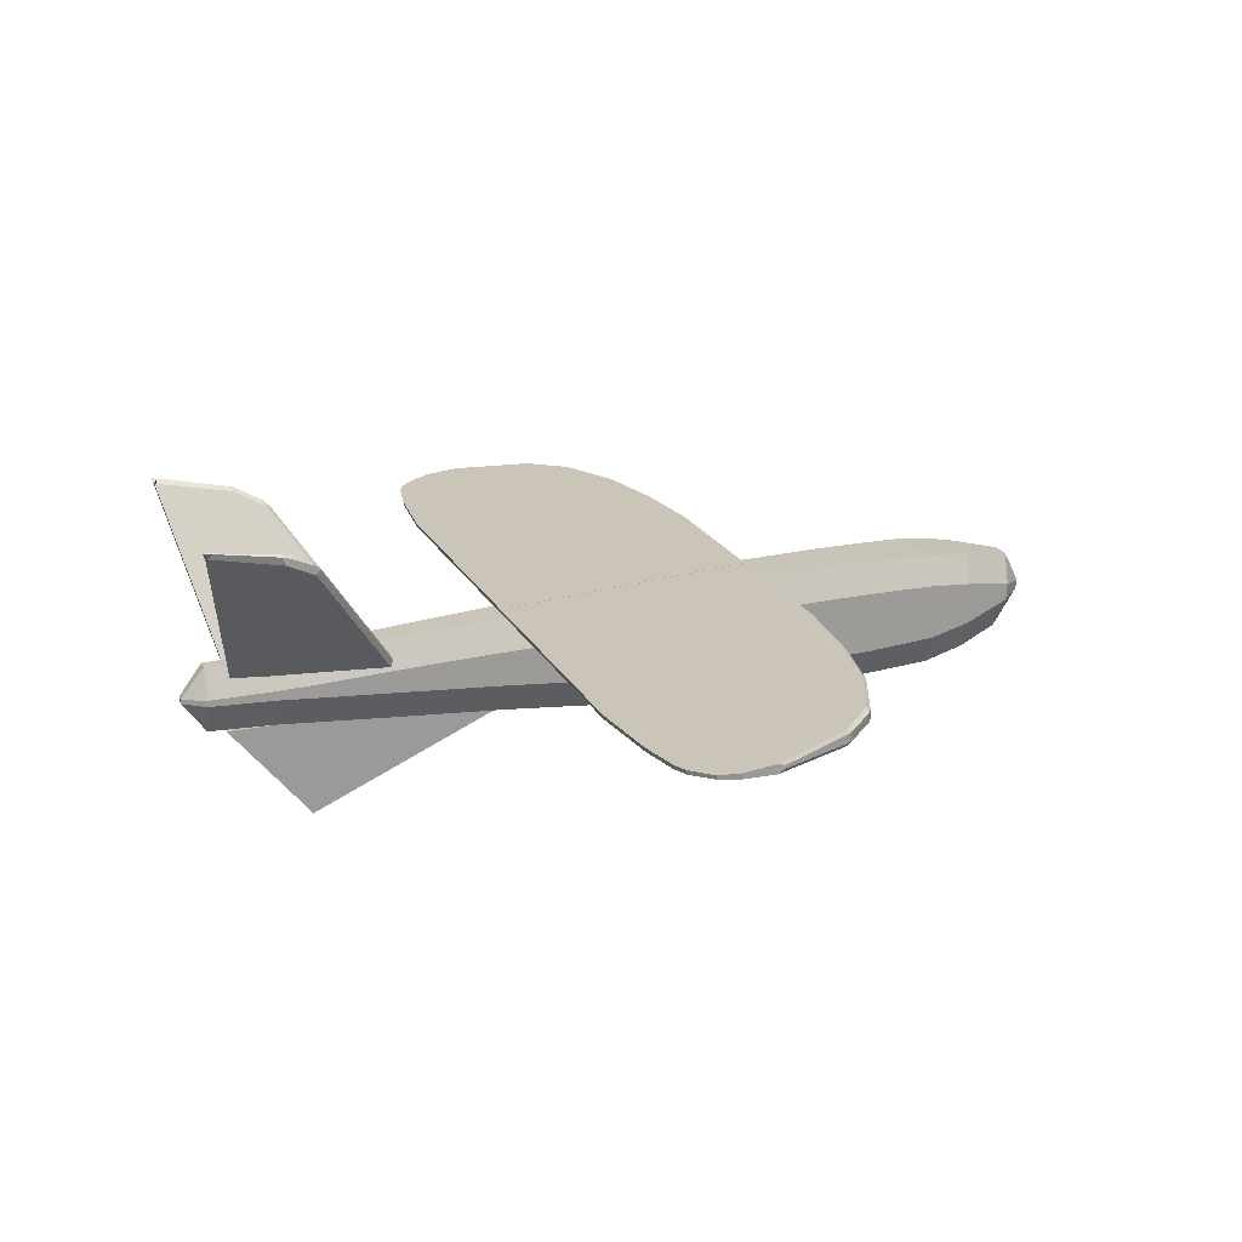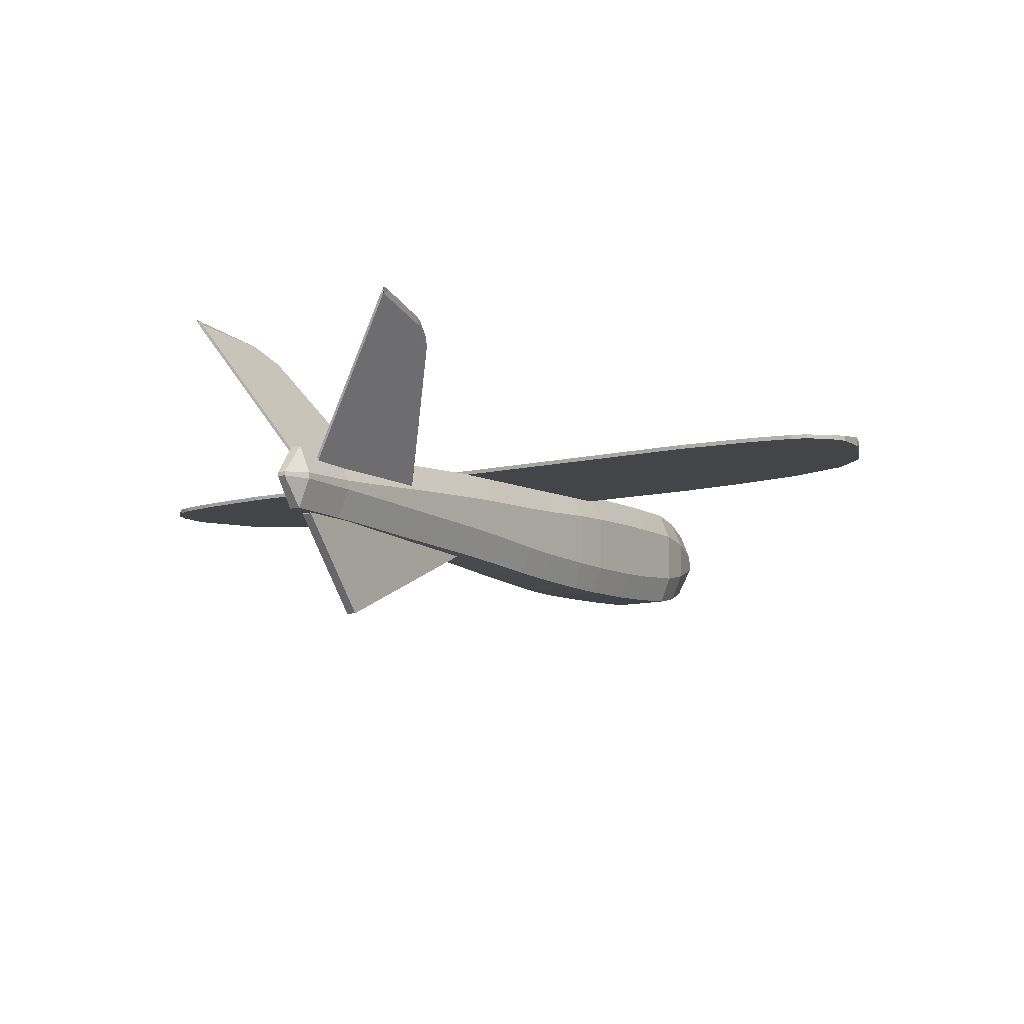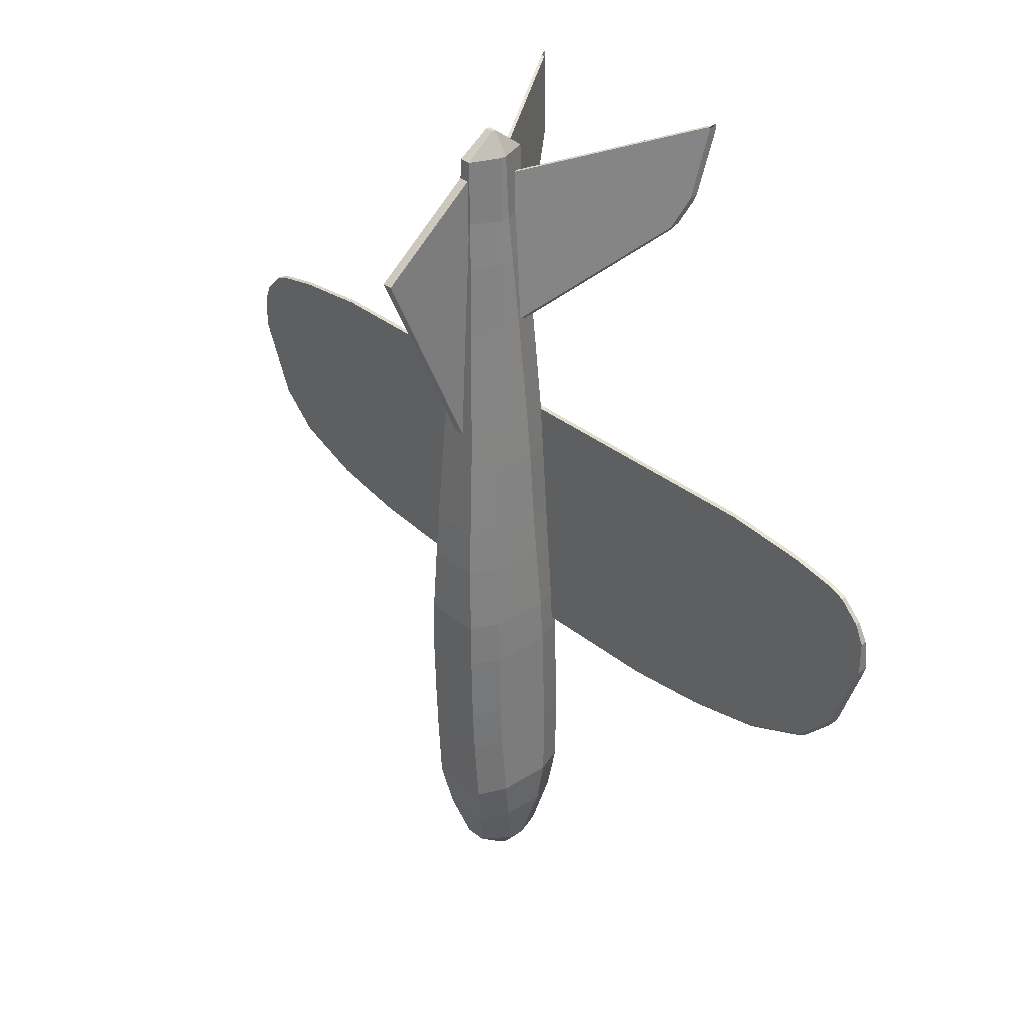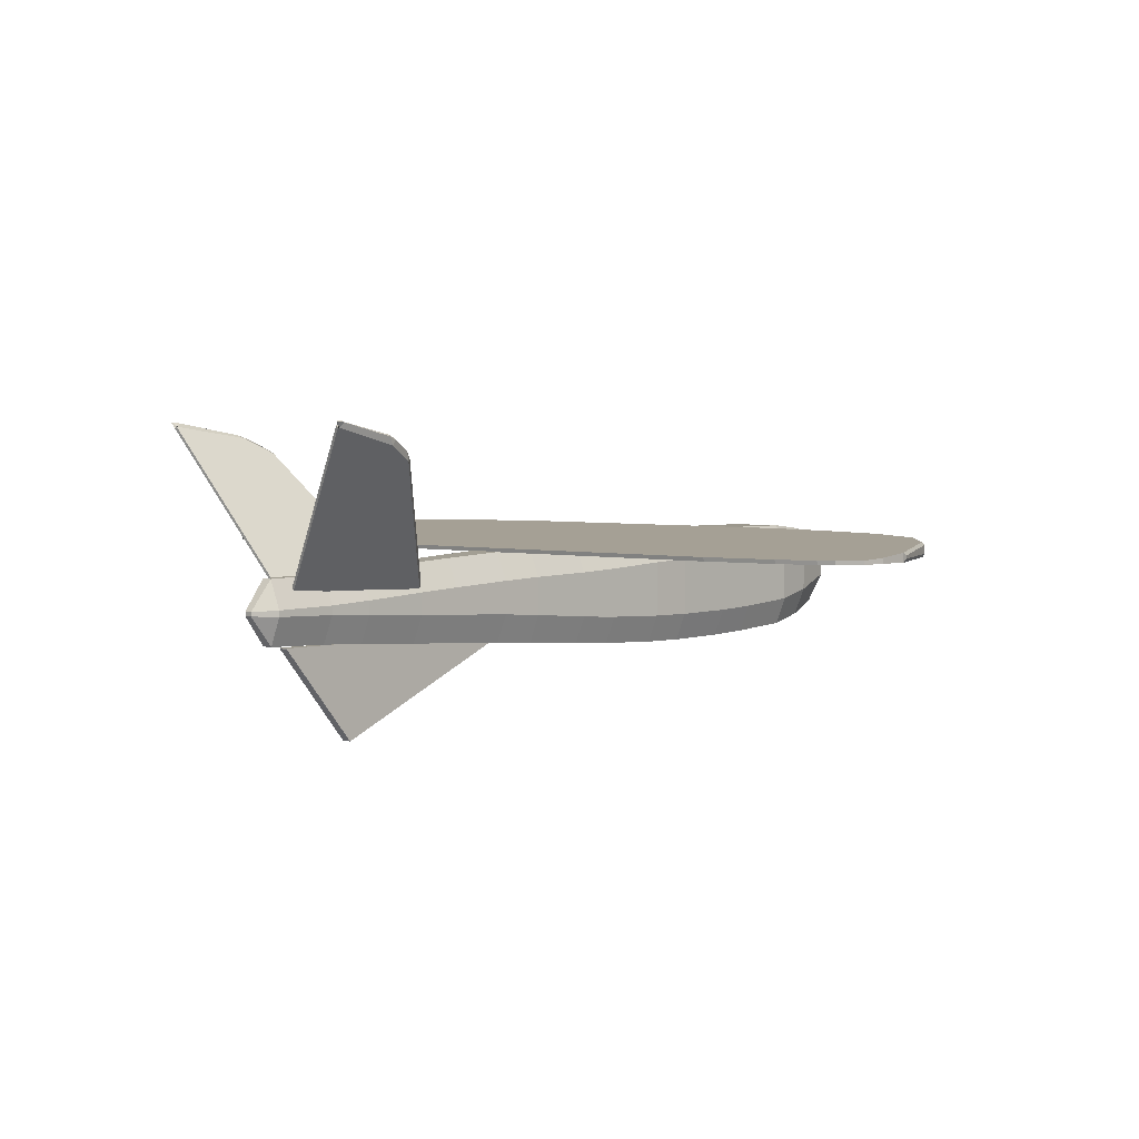
<metadata>
{"format":"obj","ext":"obj","renderer":"f3d","projection":"perspective","resolution":1024,"background":"white","views":[{"elev":19.8,"azim":69.7,"up":"+Y"},{"elev":-9.9,"azim":32.2,"up":"+Y"},{"elev":32.6,"azim":48.5,"up":"+Z"},{"elev":3.1,"azim":43.3,"up":"+Y"}]}
</metadata>
<code>
o Cube
v 0 0.08736 -0.2643
v 0 0.06537 0.2682
v -0.02074 0.08507 -0.8318
v -0.01192 0.01835 -0.8681
v -0.04693 0.02661 -0.8265
v -0.04896 -0.008162 -0.8229
v -0.01192 0.000993 -0.8653
v -0.02156 -0.07124 -0.8112
v -0.0366 -0.008823 0.8541
v -0.008445 -0.0111 0.8999
v -0.01164 0.05006 0.8537
v -0.01165 -0.08054 0.8537
v -0.008445 -0.01953 0.8999
v -0.0366 -0.02166 0.8541
v 0.04693 0.02661 -0.8265
v 0.01192 0.01835 -0.8681
v 0.02074 0.08507 -0.8318
v 0.02159 -0.07038 -0.811
v 0.01192 0.000993 -0.8653
v 0.04893 -0.007596 -0.8229
v 0.01164 0.05006 0.8537
v 0.008445 -0.0111 0.8999
v 0.0366 -0.008823 0.8541
v 0.01165 -0.08054 0.8537
v 0.0366 -0.02166 0.8541
v 0.008445 -0.01953 0.8999
v -0.07529 0.03251 0.04606
v -0.05012 0.09134 0.04621
v -0.05393 0.09595 -0.04616
v -0.07906 0.03705 -0.04611
v -0.07962 -0.06474 -0.04611
v -0.05515 -0.1242 -0.04619
v -0.05129 -0.1198 0.04619
v -0.0758 -0.06036 0.04606
v 0.07905 0.03705 -0.04611
v 0.05393 0.09595 -0.04616
v 0.05012 0.09134 0.04621
v 0.07529 0.03251 0.04606
v 0.0758 -0.06241 0.04606
v 0.05129 -0.1208 0.04614
v 0.05515 -0.1259 -0.04621
v 0.07963 -0.06762 -0.04611
v -0.06071 0.1139 -0.4069
v -0.06071 0.1155 -0.4993
v -0.08578 0.05665 -0.4993
v -0.08578 0.05509 -0.4069
v 0.08646 -0.07049 -0.4069
v 0.06204 -0.1288 -0.4069
v 0.06204 -0.1244 -0.4992
v 0.08646 -0.06599 -0.4993
v -0.06204 -0.1233 -0.4993
v -0.06204 -0.127 -0.4069
v -0.08646 -0.06762 -0.4069
v -0.08646 -0.06394 -0.4993
v 0.08578 0.05665 -0.4993
v 0.06071 0.1155 -0.4993
v 0.06071 0.1139 -0.4069
v 0.08578 0.05509 -0.4069
v -0.08471 -0.07112 -0.1804
v -0.08646 -0.07187 -0.2728
v -0.06203 -0.1307 -0.2728
v -0.06023 -0.13 -0.1804
v 0.05893 0.1049 -0.1804
v 0.08406 0.04598 -0.1804
v 0.08578 0.05063 -0.2728
v 0.06071 0.1095 -0.2728
v -0.08578 0.05063 -0.2728
v -0.08406 0.04598 -0.1804
v -0.05893 0.1049 -0.1804
v -0.06071 0.1095 -0.2728
v 0.06203 -0.1314 -0.2728
v 0.08646 -0.07262 -0.2728
v 0.08471 -0.07187 -0.1804
v 0.06022 -0.1307 -0.1803
v -0.04701 0.1063 -0.7253
v -0.07545 0.04772 -0.7216
v -0.0858 0.05665 -0.6334
v -0.06071 0.1155 -0.6334
v 0.07481 -0.0379 -0.7205
v 0.08644 -0.05537 -0.6334
v 0.06204 -0.1148 -0.6335
v 0.0462 -0.09746 -0.7245
v -0.06204 -0.1159 -0.6335
v -0.08644 -0.05757 -0.6334
v -0.07481 -0.04047 -0.7205
v -0.04618 -0.099 -0.7245
v 0.0858 0.05665 -0.6334
v 0.07546 0.04772 -0.7216
v 0.04701 0.1063 -0.7253
v 0.06071 0.1155 -0.6334
v -0.05792 -0.0432 0.4071
v -0.03305 -0.1013 0.4069
v -0.02829 -0.09614 0.4993
v -0.05314 -0.03807 0.4991
v 0.03286 0.0746 0.4069
v 0.02829 0.0685 0.4992
v 0.05314 0.009595 0.4991
v 0.05771 0.01571 0.4071
v -0.05314 0.009595 0.4991
v -0.02829 0.0685 0.4992
v -0.03286 0.0746 0.4069
v -0.05771 0.01571 0.4071
v 0.02829 -0.0949 0.4993
v 0.03305 -0.09929 0.4069
v 0.05792 -0.03961 0.4071
v 0.05314 -0.03524 0.4991
v -0.04416 0.08687 0.1803
v -0.06929 0.02803 0.1805
v -0.06489 0.02372 0.2726
v -0.03971 0.08258 0.2727
v 0.04522 -0.1114 0.1804
v 0.06973 -0.05177 0.1805
v 0.06509 -0.04601 0.2725
v 0.04052 -0.1055 0.2727
v -0.04052 -0.1078 0.2727
v -0.0651 -0.0496 0.2725
v -0.06974 -0.05397 0.1805
v -0.04522 -0.1122 0.1804
v 0.03971 0.08258 0.2727
v 0.0649 0.02372 0.2726
v 0.0693 0.02803 0.1805
v 0.04416 0.08687 0.1803
v -0.04104 -0.02449 0.7254
v -0.04666 -0.02955 0.6336
v -0.02182 -0.08845 0.6335
v -0.01602 -0.08333 0.7258
v 0.04104 -0.005795 0.7254
v 0.04666 -0.000175 0.6336
v 0.02182 0.05875 0.6335
v 0.01602 0.05305 0.7258
v -0.04666 -0.000175 0.6336
v -0.04104 -0.005795 0.7254
v -0.01602 0.05305 0.7258
v -0.02182 0.05875 0.6335
v 0.04666 -0.02885 0.6336
v 0.04104 -0.02449 0.7254
v 0.01602 -0.08333 0.7258
v 0.02182 -0.08772 0.6335
v 0 -0 0
v 0 -0 0
v 0 -0 0
v 0 -0 0
v 0 -0 0
v 0 -0 0
v 0 -0 0
v 0 -0 0
f 24 12 126 137
f 11 21 130 133
f 23 25 136 127
f 75 89 17 3
f 82 86 8 18
f 10 13 26 22
f 35 42 73 64
f 29 36 63 69
f 46 53 60 67
f 107 122 37 28
f 70 66 57 43
f 49 51 83 81
f 65 72 47 58
f 55 50 80 87
f 121 112 39 38
f 41 32 62 74
f 111 118 33 40
f 44 56 90 78
f 16 19 7 4
f 104 92 115 114
f 77 84 54 45
f 71 61 52 48
f 128 135 106 97
f 109 116 91 102
f 99 94 124 131
f 68 59 31 30
f 134 129 96 100
f 98 105 113 120
f 138 125 93 103
f 88 79 20 15
f 132 123 14 9
f 27 34 117 108
f 101 95 119 110
f 3 4 5
f 6 7 8
f 9 10 11
f 12 13 14
f 15 16 17
f 18 19 20
f 21 22 23
f 24 25 26
f 27 28 29 30
f 31 32 33 34
f 35 36 37 38
f 39 40 41 42
f 43 44 45 46
f 47 48 49 50
f 51 52 53 54
f 55 56 57 58
f 59 60 61 62
f 63 64 65 66
f 67 68 69 70
f 71 72 73 74
f 75 76 77 78
f 79 80 81 82
f 83 84 85 86
f 87 88 89 90
f 91 92 93 94
f 95 96 97 98
f 99 100 101 102
f 103 104 105 106
f 107 108 109 110
f 111 112 113 114
f 115 116 117 118
f 119 120 121 122
f 123 124 125 126
f 127 128 129 130
f 131 132 133 134
f 135 136 137 138
f 75 3 5 76
f 4 7 6 5
f 126 12 14 123
f 13 10 9 14
f 21 11 10 22
f 12 24 26 13
f 25 23 22 26
f 130 21 23 127
f 82 18 20 79
f 19 16 15 20
f 3 17 16 4
f 18 8 7 19
f 107 28 27 108
f 62 32 31 59
f 63 36 35 64
f 111 40 39 112
f 32 41 40 33
f 36 29 28 37
f 42 35 38 39
f 34 27 30 31
f 70 43 46 67
f 71 48 47 72
f 83 51 54 84
f 90 56 55 87
f 53 46 45 54
f 51 49 48 52
f 56 44 43 57
f 50 55 58 47
f 52 61 60 53
f 57 66 65 58
f 29 69 68 30
f 41 74 73 42
f 72 65 64 73
f 66 70 69 63
f 61 71 74 62
f 59 68 67 60
f 44 78 77 45
f 49 81 80 50
f 8 86 85 6
f 17 89 88 15
f 84 77 76 85
f 86 82 81 83
f 89 75 78 90
f 79 88 87 80
f 115 92 91 116
f 119 95 98 120
f 134 100 99 131
f 138 103 106 135
f 105 98 97 106
f 95 101 100 96
f 92 104 103 93
f 94 99 102 91
f 101 110 109 102
f 104 114 113 105
f 33 118 117 34
f 37 122 121 38
f 116 109 108 117
f 112 121 120 113
f 122 107 110 119
f 118 111 114 115
f 93 125 124 94
f 96 129 128 97
f 11 133 132 9
f 24 137 136 25
f 125 138 137 126
f 129 134 133 130
f 135 128 127 136
f 123 132 131 124
f 5 6 85 76
f 139 140 142 141
f 141 142 146 145
f 145 146 144 143
f 143 144 140 139
f 141 145 143 139
f 146 142 140 144
l 1 2
o Cube.001
v 0.004692 0.08204 0.2655
v 0.004692 0.09035 0.267
v 0.9259 0.08474 0.1433
v 0.9101 0.08317 0.1815
v 0.9101 0.09147 0.183
v 0.9259 0.0956 0.1449
v 0.8721 0.08266 0.2194
v 0.8721 0.09096 0.2209
v 0.8404 0.08248 0.2325
v 0.8404 0.09079 0.2341
v 0.7543 0.08225 0.2496
v 0.5931 0.08204 0.2655
v 0.5931 0.09035 0.267
v 0.7543 0.09056 0.2512
v 0.01162 0.1026 -0.2573
v 0.004692 0.09552 -0.2507
v 0.01162 0.1197 -0.2564
v 0.004692 0.1262 -0.2492
v 0.8619 0.08712 -0.07456
v 0.857 0.09423 -0.08889
v 0.8645 0.09387 -0.07759
v 0.9259 0.0844 0.07958
v 0.9233 0.09138 0.06426
v 0.9259 0.1029 0.08103
v 0.9233 0.09767 0.06475
v 0.8619 0.1169 -0.07308
v 0.8645 0.1105 -0.07676
v 0.857 0.1113 -0.08803
v 0.7863 0.09756 -0.1558
v 0.7976 0.09718 -0.1482
v 0.7887 0.09022 -0.1476
v 0.7863 0.1147 -0.1549
v 0.7887 0.1212 -0.1461
v 0.7976 0.1143 -0.1474
v 0.649 0.1003 -0.2111
v 0.6622 0.1001 -0.2071
v 0.6538 0.093 -0.2034
v 0.649 0.1174 -0.2102
v 0.6538 0.1239 -0.2019
v 0.6622 0.1172 -0.2062
v 0.3315 0.09553 -0.2507
v 0.3249 0.1026 -0.2573
v 0.3387 0.1026 -0.2566
v 0.4984 0.09471 -0.2343
v 0.4925 0.1018 -0.2415
v 0.5062 0.1017 -0.2395
v 0.4984 0.1253 -0.2328
v 0.5062 0.1188 -0.2386
v 0.4925 0.1189 -0.2406
v 0.3249 0.1197 -0.2564
v 0.3315 0.1262 -0.2492
v 0.3387 0.1197 -0.2558
f 161 163 196 188
f 171 169 167 173
f 176 180 174 166
f 168 170 152 149
f 148 159 160 156 154 151 152 170 172 179 185 193 197 164
f 192 194 184 181
f 189 198 195 191
f 182 186 178 175
f 149 152 151 150
f 158 159 148 147
f 154 153 150 151
f 147 148 164 162
f 156 155 153 154
f 159 158 157 160
f 160 157 155 156
f 165 166 167
f 172 173 174
f 175 176 177
f 178 179 180
f 181 182 183
f 184 185 186
f 187 188 189
f 190 191 192
f 193 194 195
f 196 197 198
f 163 161 162 164
f 172 170 171 173
f 170 168 169 171
f 168 165 167 169
f 166 174 173 167
f 180 176 175 178
f 165 177 176 166
f 179 172 174 180
f 186 182 181 184
f 177 183 182 175
f 185 179 178 186
f 190 187 189 191
f 188 196 198 189
f 197 193 195 198
f 194 192 191 195
f 183 190 192 181
f 193 185 184 194
f 187 162 161 188
f 164 197 196 163
f 149 150 153 155 157 158 147 162 187 190 183 177 165 168
o Cube.002
v 0.003893 0.08204 0.2655
v 0.003893 0.09035 0.267
v -0.9173 0.08474 0.1433
v -0.9015 0.08317 0.1815
v -0.9015 0.09147 0.183
v -0.9173 0.0956 0.1449
v -0.8636 0.08266 0.2194
v -0.8636 0.09096 0.2209
v -0.8318 0.08248 0.2325
v -0.8318 0.09079 0.2341
v -0.7458 0.08225 0.2496
v -0.5846 0.08204 0.2655
v -0.5846 0.09035 0.267
v -0.7458 0.09056 0.2512
v -0.003033 0.1026 -0.2573
v 0.003894 0.09552 -0.2507
v -0.003033 0.1197 -0.2564
v 0.003894 0.1262 -0.2492
v -0.8533 0.08712 -0.07456
v -0.8484 0.09423 -0.08889
v -0.8559 0.09387 -0.07759
v -0.9173 0.0844 0.07958
v -0.9147 0.09138 0.06426
v -0.9173 0.1029 0.08103
v -0.9147 0.09767 0.06475
v -0.8533 0.1169 -0.07308
v -0.8559 0.1105 -0.07676
v -0.8484 0.1113 -0.08803
v -0.7777 0.09756 -0.1558
v -0.789 0.09718 -0.1482
v -0.7801 0.09022 -0.1476
v -0.7777 0.1147 -0.1549
v -0.7801 0.1212 -0.1461
v -0.789 0.1143 -0.1474
v -0.6404 0.1003 -0.2111
v -0.6536 0.1001 -0.2071
v -0.6452 0.093 -0.2034
v -0.6404 0.1174 -0.2102
v -0.6452 0.1239 -0.2019
v -0.6536 0.1172 -0.2062
v -0.3229 0.09553 -0.2507
v -0.3163 0.1026 -0.2573
v -0.3301 0.1026 -0.2566
v -0.4898 0.09471 -0.2343
v -0.484 0.1018 -0.2415
v -0.4976 0.1017 -0.2395
v -0.4898 0.1253 -0.2328
v -0.4976 0.1188 -0.2386
v -0.484 0.1189 -0.2406
v -0.3163 0.1197 -0.2564
v -0.3229 0.1262 -0.2492
v -0.3301 0.1197 -0.2558
f 213 215 248 240
f 223 221 219 225
f 228 232 226 218
f 220 222 204 201
f 200 211 212 208 206 203 204 222 224 231 237 245 249 216
f 244 246 236 233
f 241 250 247 243
f 234 238 230 227
f 201 204 203 202
f 210 211 200 199
f 206 205 202 203
f 199 200 216 214
f 208 207 205 206
f 211 210 209 212
f 212 209 207 208
f 217 218 219
f 224 225 226
f 227 228 229
f 230 231 232
f 233 234 235
f 236 237 238
f 239 240 241
f 242 243 244
f 245 246 247
f 248 249 250
f 215 213 214 216
f 224 222 223 225
f 222 220 221 223
f 220 217 219 221
f 218 226 225 219
f 232 228 227 230
f 217 229 228 218
f 231 224 226 232
f 238 234 233 236
f 229 235 234 227
f 237 231 230 238
f 242 239 241 243
f 240 248 250 241
f 249 245 247 250
f 246 244 243 247
f 235 242 244 233
f 245 237 236 246
f 239 214 213 240
f 216 249 248 215
f 201 202 205 207 209 210 199 214 239 242 235 229 217 220
o Cube.003
v 0.01571 0.01392 0.8049
v 0.01046 0.01759 0.8049
v 0.2448 0.3482 0.8748
v 0.2396 0.3367 0.8813
v 0.2433 0.3492 0.8748
v 0.2344 0.3404 0.8813
v 0.04812 0.03065 0.4973
v 0.0496 0.01692 0.5017
v 0.04264 0.03449 0.4973
v 0.02956 0.03096 0.5017
v 0.2076 0.2923 0.6802
v 0.2067 0.2733 0.6761
v 0.1996 0.2799 0.6664
v 0.2021 0.2962 0.6802
v 0.1941 0.2837 0.6664
v 0.1867 0.2873 0.6761
v 0.2266 0.3041 0.7348
v 0.2234 0.3149 0.7241
v 0.2275 0.3208 0.741
v 0.2448 0.3482 0.8861
v 0.2397 0.3367 0.8786
v 0.2436 0.3465 0.8685
v 0.2344 0.3404 0.8786
v 0.2433 0.3492 0.8861
v 0.2421 0.3475 0.8685
v 0.2066 0.3181 0.7348
v 0.222 0.3246 0.741
v 0.2179 0.3188 0.7241
f 261 264 278 268
f 254 251 258 262 267 271
f 257 259 265 263
f 251 252 260 258
f 254 256 252 251
f 275 272 269 277
f 252 256 273 276 266 260
f 261 262 263
f 264 265 266
f 267 268 269
f 270 271 272
f 273 274 275
f 276 277 278
f 256 254 253 255
f 259 257 258 260
f 263 265 264 261
f 257 263 262 258
f 260 266 265 259
f 276 273 275 277
f 274 270 272 275
f 271 267 269 272
f 268 278 277 269
f 270 253 254 271
f 261 268 267 262
f 266 276 278 264
f 273 256 255 274
f 270 274 255 253
o Cube.004
v -0.02162 0.01392 0.8049
v -0.01637 0.01759 0.8049
v -0.2507 0.3482 0.8748
v -0.2456 0.3367 0.8813
v -0.2492 0.3492 0.8748
v -0.2403 0.3404 0.8813
v -0.05404 0.03065 0.4973
v -0.05552 0.01692 0.5017
v -0.04856 0.03449 0.4973
v -0.03547 0.03096 0.5017
v -0.2135 0.2923 0.6802
v -0.2127 0.2733 0.6761
v -0.2055 0.2799 0.6664
v -0.208 0.2962 0.6802
v -0.2 0.2837 0.6664
v -0.1926 0.2873 0.6761
v -0.2325 0.3041 0.7348
v -0.2293 0.3149 0.7241
v -0.2334 0.3208 0.741
v -0.2507 0.3482 0.8861
v -0.2456 0.3367 0.8786
v -0.2495 0.3465 0.8685
v -0.2403 0.3404 0.8786
v -0.2492 0.3492 0.8861
v -0.248 0.3475 0.8685
v -0.2125 0.3181 0.7348
v -0.2279 0.3246 0.741
v -0.2238 0.3188 0.7241
f 289 296 306 292
f 282 299 295 290 286 279
f 285 291 293 287
f 279 286 288 280
f 282 279 280 284
f 303 305 297 300
f 280 288 294 304 301 284
f 289 291 290
f 292 294 293
f 295 297 296
f 298 300 299
f 301 303 302
f 304 306 305
f 284 283 281 282
f 287 288 286 285
f 291 289 292 293
f 285 286 290 291
f 288 287 293 294
f 304 305 303 301
f 302 303 300 298
f 299 300 297 295
f 296 297 305 306
f 298 299 282 281
f 289 290 295 296
f 294 292 306 304
f 301 302 283 284
f 298 281 283 302
o Cube.005
v -0.007643 -0.08502 0.2182
v -0.007643 -0.2795 0.6568
v -0.007643 -0.08502 0.8165
v 0.01327 -0.08502 0.2182
v 0.01327 -0.2795 0.6568
v 0.01327 -0.08502 0.8165
v -0.007643 -0.2795 0.6568
v -0.007643 -0.087 0.8165
v 0.01327 -0.087 0.8165
v 0.01327 -0.2795 0.6568
f 309 314 315 312
f 312 315 316 311 310
f 310 311 308 307
f 309 312 310 307
f 307 308 313 314 309
f 313 316 315 314
f 316 313 308 311

</code>
